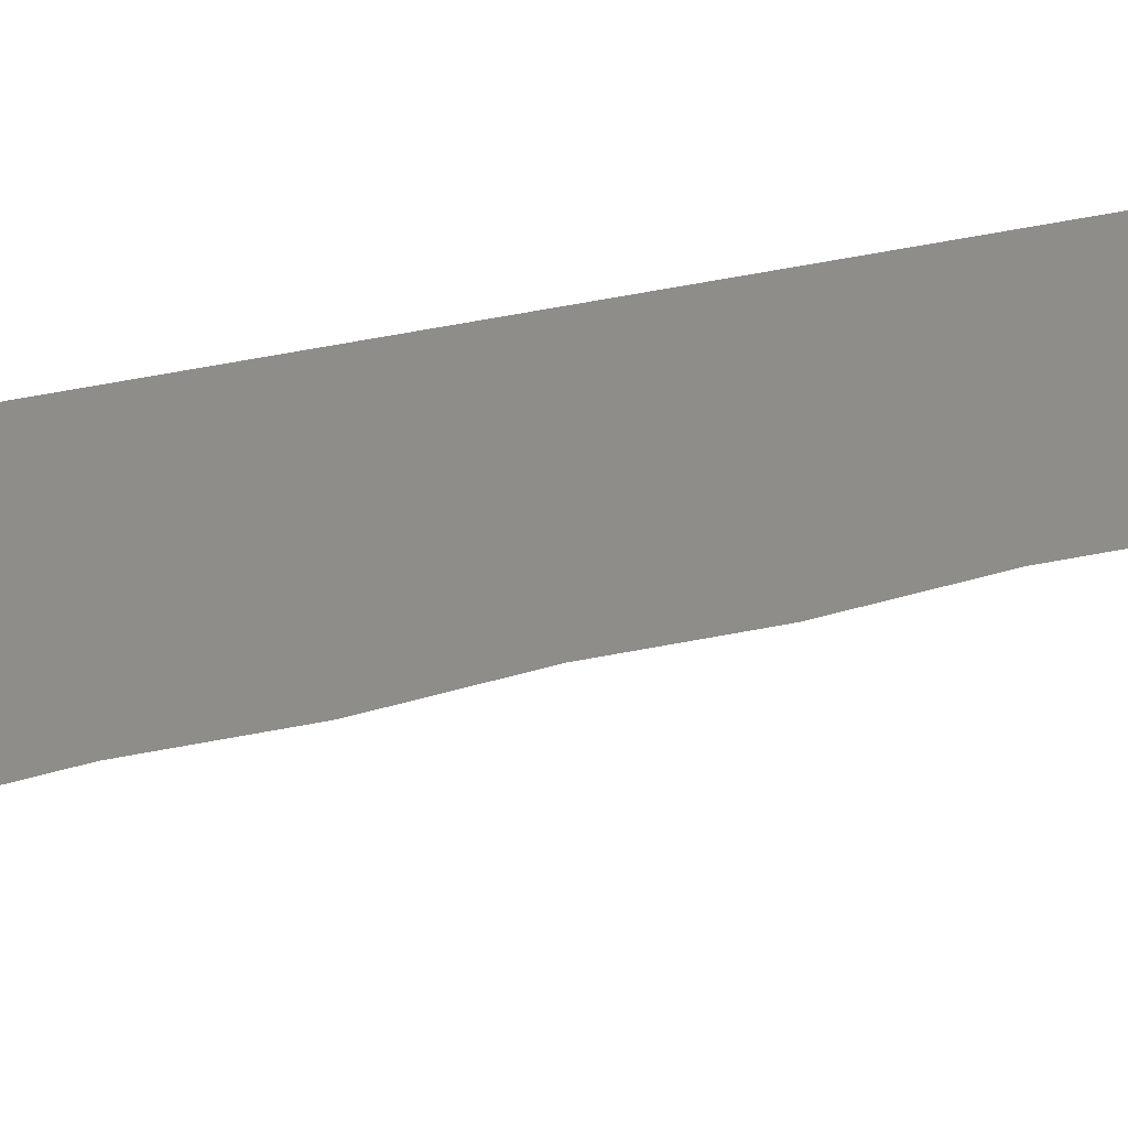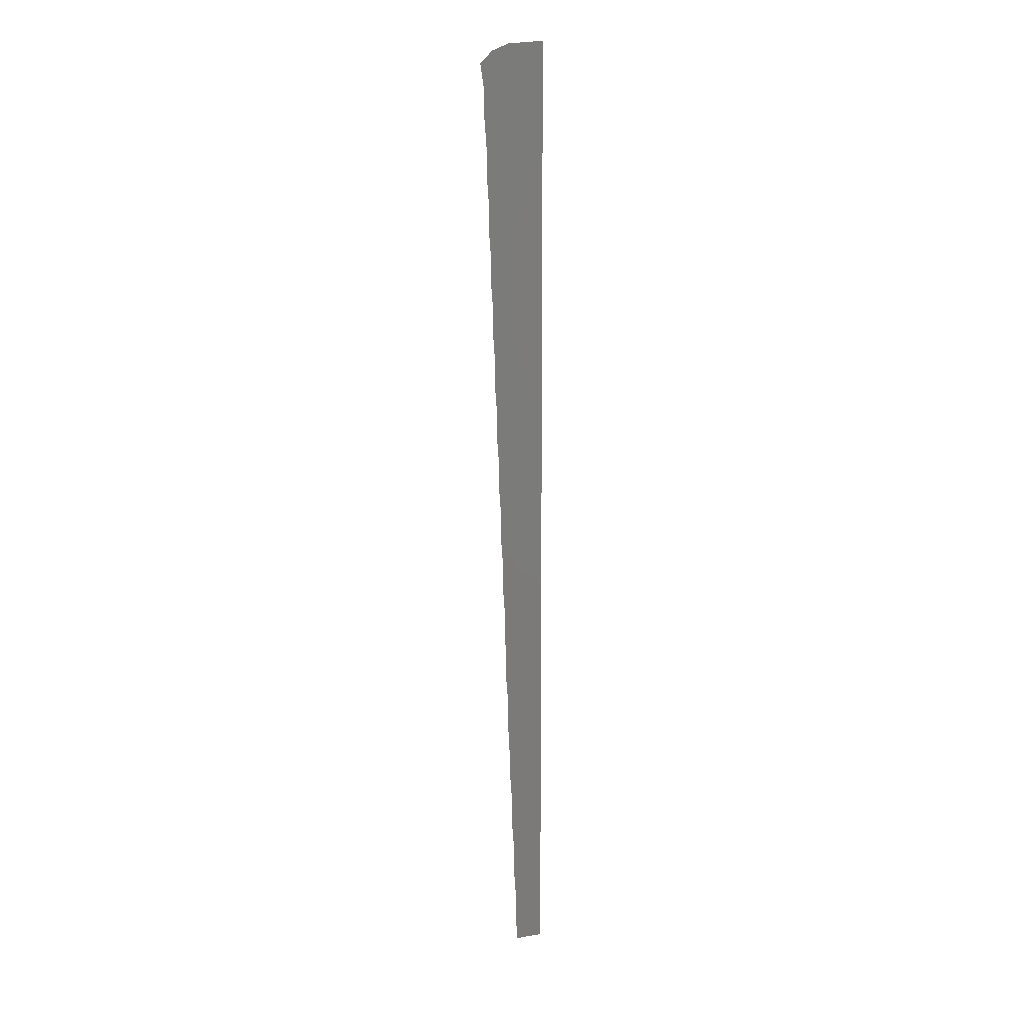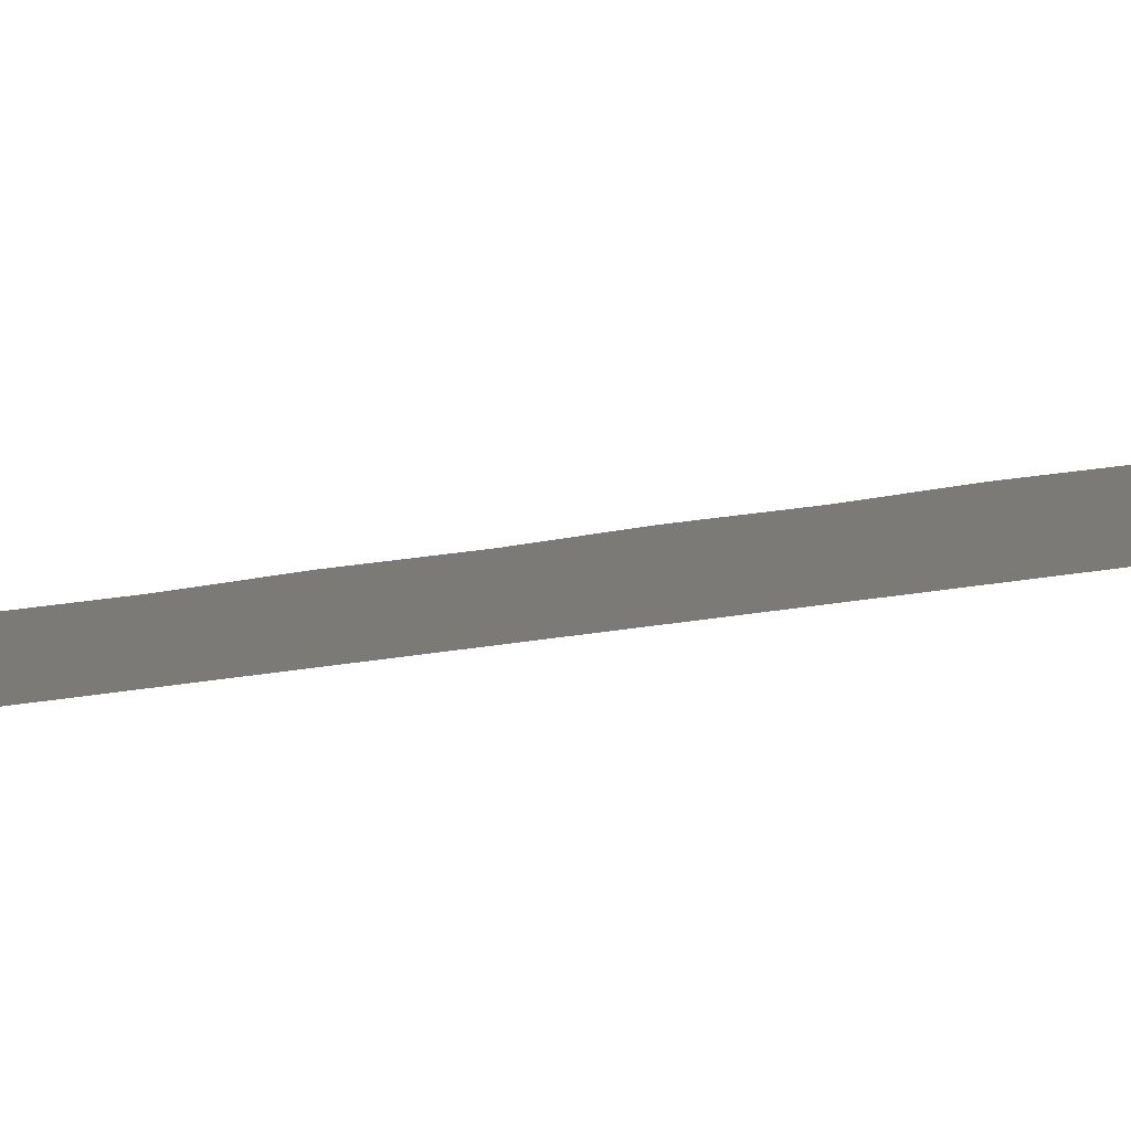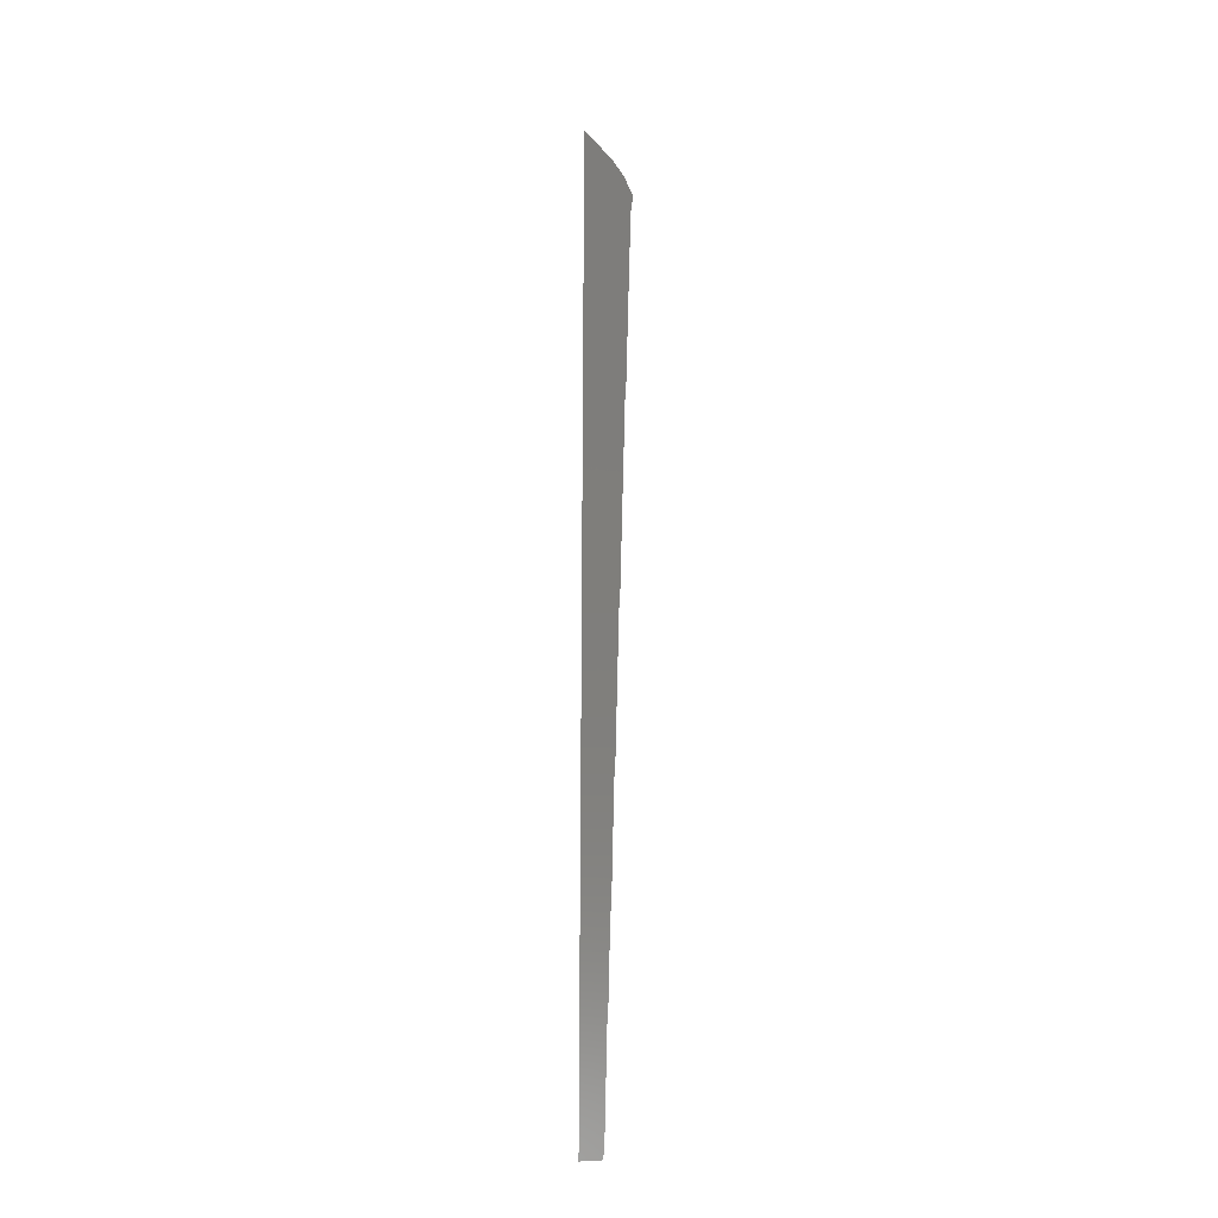
<metadata>
{"format":"stl","ext":"stl","renderer":"f3d","projection":"perspective","resolution":1024,"background":"white","views":[{"elev":41.2,"azim":-104.7,"up":"+Z"},{"elev":10.1,"azim":-42.4,"up":"+Y"},{"elev":7.6,"azim":47.8,"up":"+Z"},{"elev":-23.0,"azim":123.8,"up":"+Y"}]}
</metadata>
<code>
# stl→obj: 78 verts, 76 faces
v 0 0 0
v 0 0.01233 0
v -0.0799 0.01233 0
v 0 0.0799 0
v -0.08602 0.0799 0
v 0 0.1414 0
v -0.08602 0.1414 0
v 0 0.2028 0
v -0.09214 0.2028 0
v 0 0.2642 0
v -0.09214 0.2642 0
v 0 0.3256 0
v -0.09834 0.3256 0
v 0 0.3871 0
v -0.09834 0.3871 0
v 0 0.4485 0
v -0.1045 0.4485 0
v 0 0.4854 0
v -0.1045 0.4854 0
v 0 0.5715 0
v -0.1106 0.5715 0
v 0 0.6329 0
v -0.1106 0.6329 0
v 0 0.6944 0
v -0.1168 0.6944 0
v 0 0.7558 0
v -0.1168 0.7558 0
v 0 0.8173 0
v -0.1229 0.8173 0
v 0 0.8786 0
v -0.1229 0.8786 0
v 0 0.9401 0
v -0.129 0.9401 0
v 0 1.002 0
v -0.129 1.002 0
v 0 1.063 0
v -0.1352 1.063 0
v 0 1.124 0
v -0.1352 1.124 0
v 0 1.186 0
v -0.1414 1.186 0
v 0 1.247 0
v -0.1414 1.247 0
v 0 1.309 0
v -0.1475 1.309 0
v 0 1.37 0
v -0.1475 1.37 0
v 0 1.432 0
v -0.1536 1.432 0
v 0 1.493 0
v -0.1536 1.493 0
v 0 1.555 0
v -0.1595 1.555 0
v 0 1.616 0
v -0.1595 1.616 0
v 0 1.677 0
v -0.1659 1.677 0
v 0 1.739 0
v -0.1659 1.739 0
v 0 1.8 0
v -0.172 1.8 0
v 0 1.862 0
v -0.172 1.862 0
v 0 1.923 0
v -0.1782 1.923 0
v 0 1.985 0
v -0.1782 1.985 0
v 0 2.046 0
v -0.1844 2.046 0
v 0 2.108 0
v -0.1844 2.108 0
v 0 2.169 0
v -0.1966 2.169 0
v 0 2.2 0
v -0.1598 2.2 0
v 0 2.218 0
v -0.1106 2.218 0
v 0 2.23 0
f 1 2 3
f 2 4 3
f 4 3 5
f 4 6 5
f 6 5 7
f 6 8 7
f 8 7 9
f 8 10 9
f 10 9 11
f 10 12 11
f 12 11 13
f 12 14 13
f 14 13 15
f 14 16 15
f 16 15 17
f 16 18 17
f 18 17 19
f 18 20 19
f 20 19 21
f 20 22 21
f 22 21 23
f 22 24 23
f 24 23 25
f 24 26 25
f 26 25 27
f 26 28 27
f 28 27 29
f 28 30 29
f 30 29 31
f 30 32 31
f 32 31 33
f 32 34 33
f 34 33 35
f 34 36 35
f 36 35 37
f 36 38 37
f 38 37 39
f 38 40 39
f 40 39 41
f 40 42 41
f 42 41 43
f 42 44 43
f 44 43 45
f 44 46 45
f 46 45 47
f 46 48 47
f 48 47 49
f 48 50 49
f 50 49 51
f 50 52 51
f 52 51 53
f 52 54 53
f 54 53 55
f 54 56 55
f 56 55 57
f 56 58 57
f 58 57 59
f 58 60 59
f 60 59 61
f 60 62 61
f 62 61 63
f 62 64 63
f 64 63 65
f 64 66 65
f 66 65 67
f 66 68 67
f 68 67 69
f 68 70 69
f 70 69 71
f 70 72 71
f 72 71 73
f 72 74 73
f 74 73 75
f 74 76 75
f 76 75 77
f 76 78 77

</code>
